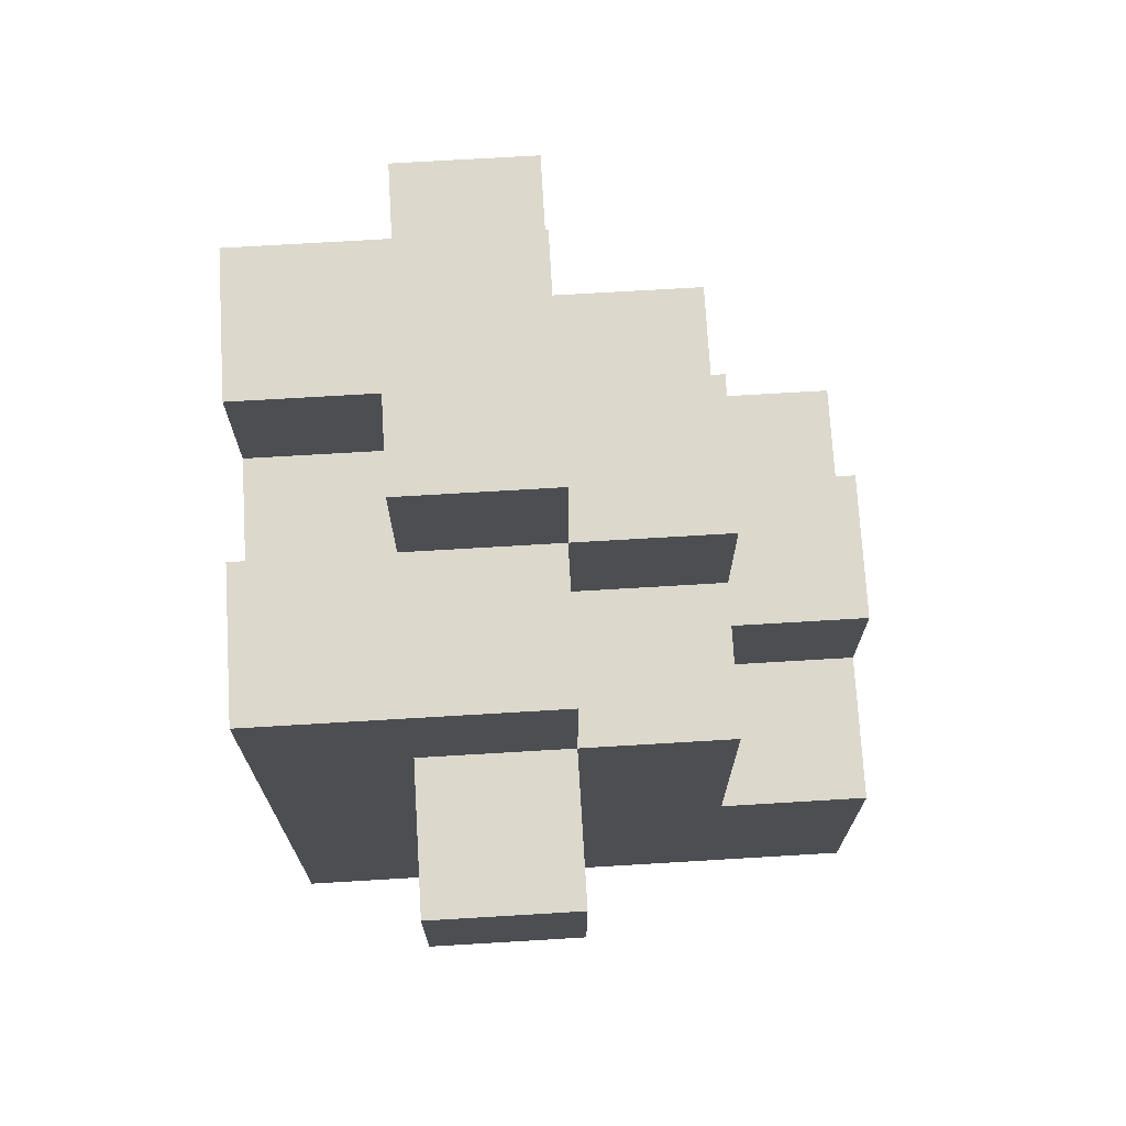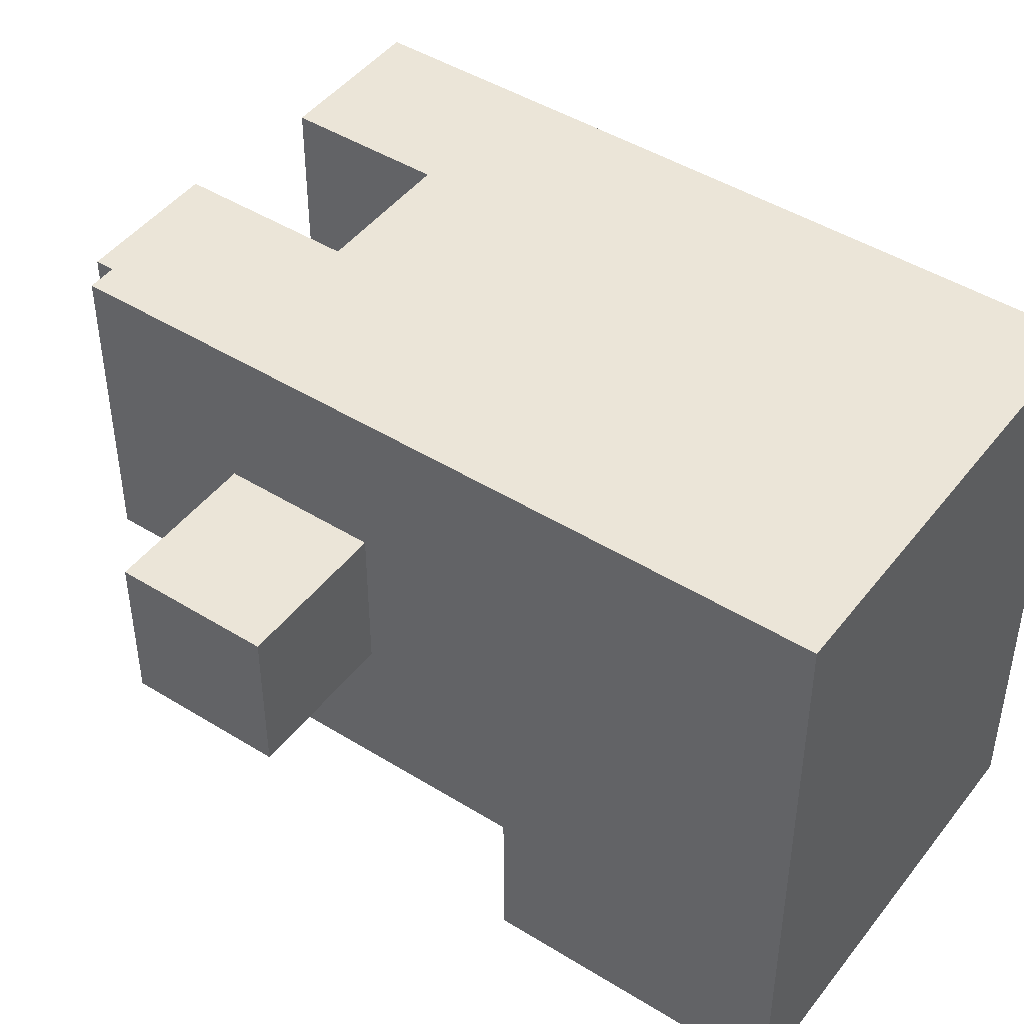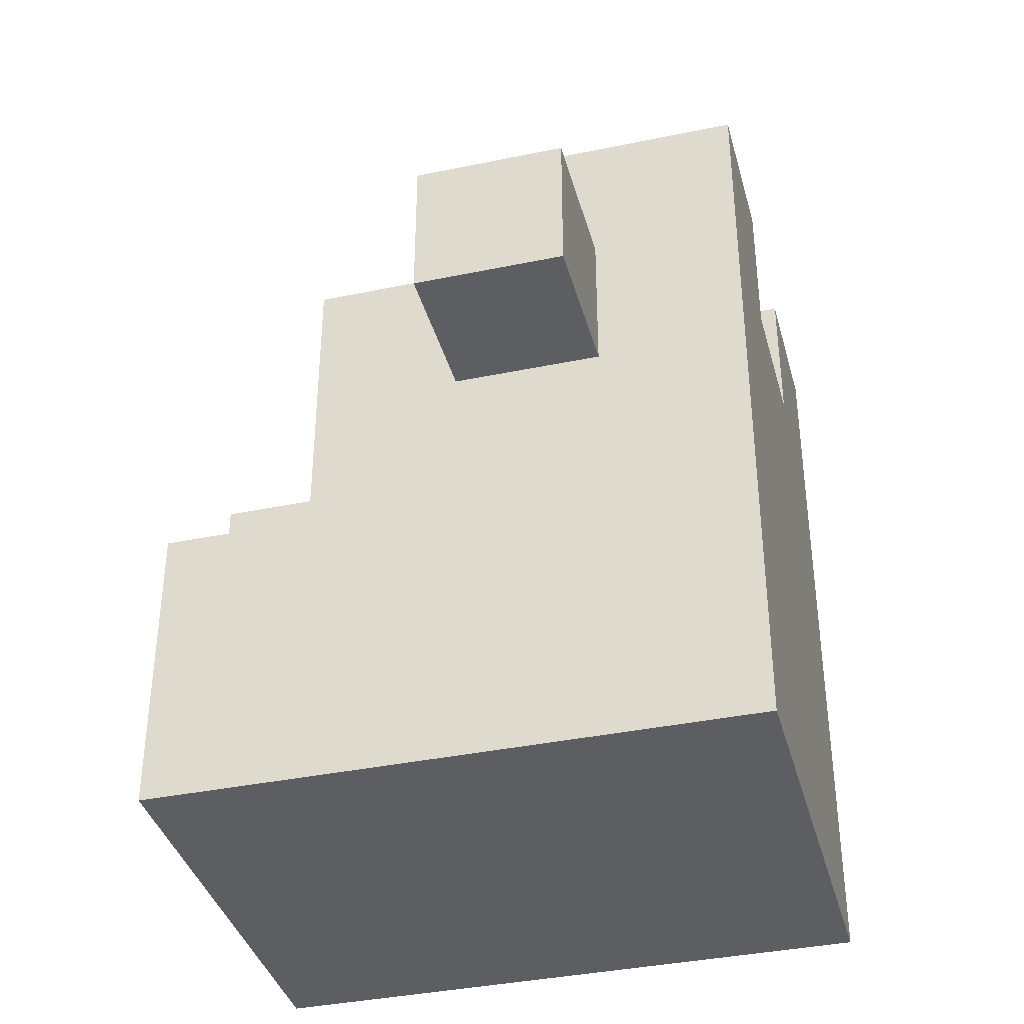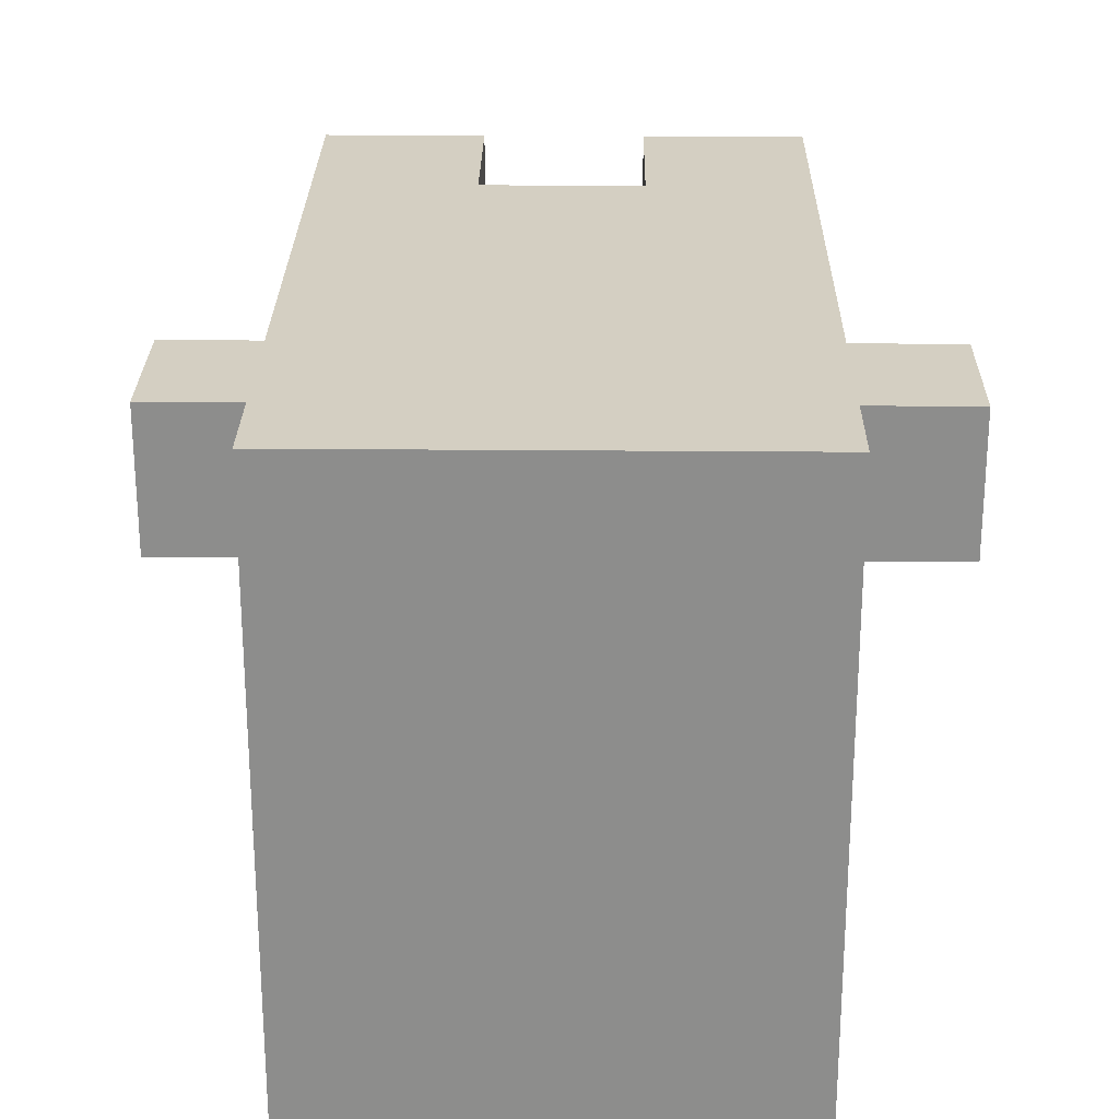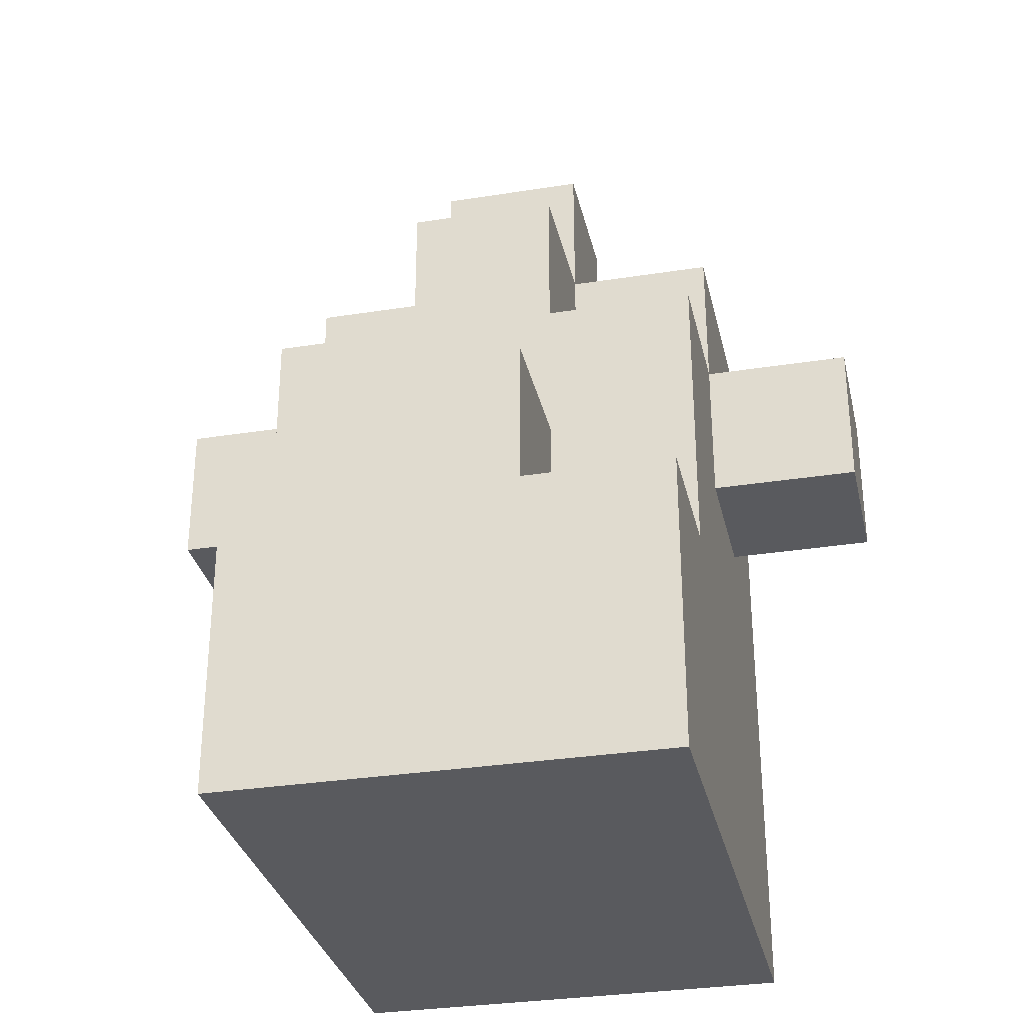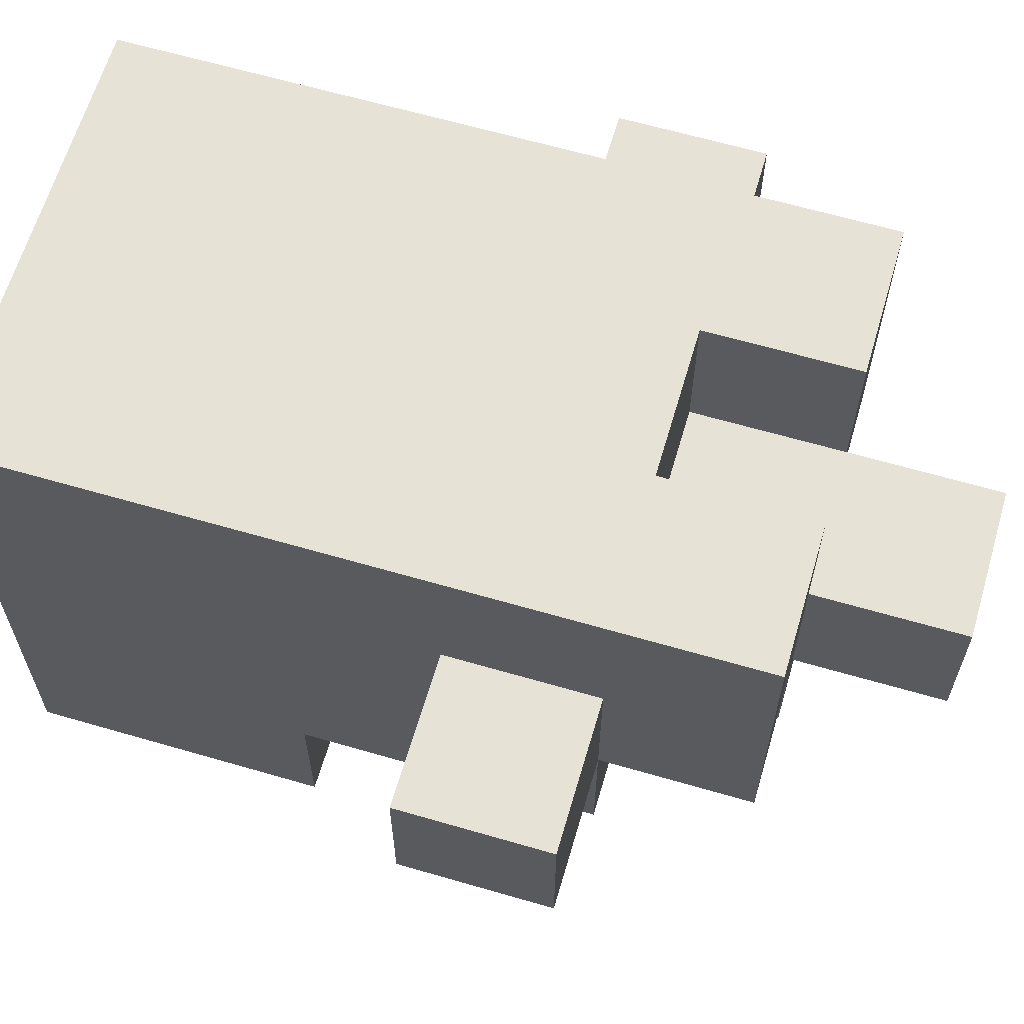
<metadata>
{"format":"obj","ext":"obj","renderer":"f3d","projection":"perspective","resolution":1024,"background":"white","views":[{"elev":72.7,"azim":86.6,"up":"+Y"},{"elev":45.9,"azim":-54.6,"up":"+Z"},{"elev":-37.9,"azim":-75.2,"up":"+Y"},{"elev":25.5,"azim":0.8,"up":"+Z"},{"elev":-31.6,"azim":-167.4,"up":"+Y"},{"elev":63.6,"azim":106.4,"up":"+Z"}]}
</metadata>
<code>
g Mesh_0
v 0.25 0.4 0
v 0.15 0.4 0
v 0.25 0.4 0.1
v 0.15 0.4 0.1
v 0.25 0.3 0
v 0.15 0.3 0
v 0.25 0.3 0.1
v 0.15 0.3 0.1
v 0.25 0.3 0
v 0.15 0.3 0
v 0.25 0.4 0
v 0.15 0.4 0
v 0.25 0.3 0.1
v 0.15 0.3 0.1
v 0.25 0.4 0.1
v 0.15 0.4 0.1
v 0.25 0.3 0
v 0.25 0.3 0.1
v 0.25 0.4 0
v 0.25 0.4 0.1
v 0.15 0 -0.2
v -0.15 0 -0.2
v 0.15 0 0.2
v -0.15 0 0.2
v 0.15 0 -0.2
v -0.15 0 -0.2
v 0.15 0.2 -0.2
v -0.15 0.2 -0.2
v 0.15 0 -0.2
v 0.15 0 0.2
v 0.15 0.2 -0.2
v 0.15 0.2 0.2
v 0.15 0.2 -0.2
v 0.05 0.2 -0.2
v 0.15 0.2 -0.1
v 0.05 0.2 -0.1
v 0.15 0.2 -0.1
v 0.05 0.2 -0.1
v 0.15 0.4 -0.1
v 0.05 0.4 -0.1
v 0.15 0.2 -0.1
v 0.15 0.2 0
v 0.15 0.4 -0.1
v 0.15 0.4 0
v 0.15 0.4 -0.1
v 0.05 0.4 -0.1
v 0.15 0.4 0
v 0.05 0.4 0
v 0.15 0.2 0
v 0.15 0.2 0.2
v 0.15 0.3 0
v 0.15 0.3 0.2
v 0.15 0.5 0
v 0.05 0.5 0
v 0.15 0.5 0.2
v 0.05 0.5 0.2
v 0.15 0.4 0
v 0.05 0.4 0
v 0.15 0.5 0
v 0.05 0.5 0
v 0.15 0.4 0
v 0.15 0.4 0.2
v 0.15 0.5 0
v 0.15 0.5 0.2
v 0.15 0 0.2
v 0.05 0 0.2
v 0.15 0.5 0.2
v 0.05 0.5 0.2
v 0.15 0.3 0.1
v 0.15 0.3 0.2
v 0.15 0.4 0.1
v 0.15 0.4 0.2
v 0.05 0.4 0.1
v 0.05 0.4 0.2
v 0.05 0.5 0.1
v 0.05 0.5 0.2
v 0.05 0.3 -0.2
v -0.05 0.3 -0.2
v 0.05 0.3 -0.1
v -0.05 0.3 -0.1
v 0.05 0.2 -0.2
v -0.05 0.2 -0.2
v 0.05 0.3 -0.2
v -0.05 0.3 -0.2
v 0.05 0.2 -0.2
v 0.05 0.2 -0.1
v 0.05 0.3 -0.2
v 0.05 0.3 -0.1
v -0.05 0.2 -0.2
v -0.05 0.2 -0.1
v -0.05 0.3 -0.2
v -0.05 0.3 -0.1
v 0.05 0.3 -0.1
v -0.05 0.3 -0.1
v 0.05 0.5 -0.1
v -0.05 0.5 -0.1
v 0.05 0.5 -0.1
v -0.05 0.5 -0.1
v 0.05 0.5 0
v -0.05 0.5 0
v 0.05 0.4 -0.1
v 0.05 0.4 0
v 0.05 0.5 -0.1
v 0.05 0.5 0
v -0.05 0.4 -0.1
v -0.05 0.4 0
v -0.05 0.5 -0.1
v -0.05 0.5 0
v 0.05 0.4 0.1
v -0.05 0.4 0.1
v 0.05 0.6 0.1
v -0.05 0.6 0.1
v 0.05 0.6 0
v -0.05 0.6 0
v 0.05 0.6 0.1
v -0.05 0.6 0.1
v 0.05 0.5 0
v -0.05 0.5 0
v 0.05 0.6 0
v -0.05 0.6 0
v 0.05 0.5 0
v 0.05 0.5 0.1
v 0.05 0.6 0
v 0.05 0.6 0.1
v -0.05 0.5 0
v -0.05 0.5 0.1
v -0.05 0.6 0
v -0.05 0.6 0.1
v 0.05 0 0.2
v -0.15 0 0.2
v 0.05 0.4 0.2
v -0.15 0.4 0.2
v 0.05 0.4 0.1
v -0.05 0.4 0.1
v 0.05 0.4 0.2
v -0.05 0.4 0.2
v -0.15 0 -0.2
v -0.15 0 0.2
v -0.15 0.2 -0.2
v -0.15 0.2 0.2
v -0.05 0.2 -0.2
v -0.15 0.2 -0.2
v -0.05 0.2 -0.1
v -0.15 0.2 -0.1
v -0.05 0.2 -0.1
v -0.15 0.2 -0.1
v -0.05 0.4 -0.1
v -0.15 0.4 -0.1
v -0.15 0.2 -0.1
v -0.15 0.2 0
v -0.15 0.4 -0.1
v -0.15 0.4 0
v -0.05 0.4 -0.1
v -0.15 0.4 -0.1
v -0.05 0.4 0
v -0.15 0.4 0
v -0.15 0.2 0
v -0.15 0.2 0.2
v -0.15 0.3 0
v -0.15 0.3 0.2
v -0.05 0.5 0
v -0.15 0.5 0
v -0.05 0.5 0.2
v -0.15 0.5 0.2
v -0.05 0.4 0
v -0.15 0.4 0
v -0.05 0.5 0
v -0.15 0.5 0
v -0.15 0.4 0
v -0.15 0.4 0.2
v -0.15 0.5 0
v -0.15 0.5 0.2
v -0.15 0.3 0.1
v -0.15 0.3 0.2
v -0.15 0.4 0.1
v -0.15 0.4 0.2
v -0.05 0.4 0.2
v -0.15 0.4 0.2
v -0.05 0.5 0.2
v -0.15 0.5 0.2
v -0.05 0.4 0.1
v -0.05 0.4 0.2
v -0.05 0.5 0.1
v -0.05 0.5 0.2
v -0.15 0.4 0
v -0.25 0.4 0
v -0.15 0.4 0.1
v -0.25 0.4 0.1
v -0.15 0.3 0
v -0.25 0.3 0
v -0.15 0.3 0.1
v -0.25 0.3 0.1
v -0.15 0.3 0
v -0.25 0.3 0
v -0.15 0.4 0
v -0.25 0.4 0
v -0.15 0.3 0.1
v -0.25 0.3 0.1
v -0.15 0.4 0.1
v -0.25 0.4 0.1
v -0.25 0.3 0
v -0.25 0.3 0.1
v -0.25 0.4 0
v -0.25 0.4 0.1
g Mesh_0_0
f 1 2 3
f 3 2 4
f 6 5 7
f 6 7 8
f 9 10 11
f 11 10 12
f 14 13 15
f 14 15 16
f 18 17 19
f 18 19 20
f 22 21 23
f 22 23 24
f 25 26 27
f 27 26 28
f 30 29 31
f 30 31 32
f 33 34 35
f 35 34 36
f 37 38 39
f 39 38 40
f 42 41 43
f 42 43 44
f 45 46 47
f 47 46 48
f 50 49 51
f 50 51 52
f 53 54 55
f 55 54 56
f 57 58 59
f 59 58 60
f 62 61 63
f 62 63 64
f 66 65 67
f 66 67 68
f 70 69 71
f 70 71 72
f 73 74 75
f 75 74 76
f 77 78 79
f 79 78 80
f 81 82 83
f 83 82 84
f 86 85 87
f 86 87 88
f 89 90 91
f 91 90 92
f 93 94 95
f 95 94 96
f 97 98 99
f 99 98 100
f 102 101 103
f 102 103 104
f 105 106 107
f 107 106 108
f 110 109 111
f 110 111 112
f 113 114 115
f 115 114 116
f 117 118 119
f 119 118 120
f 122 121 123
f 122 123 124
f 125 126 127
f 127 126 128
f 130 129 131
f 130 131 132
f 133 134 135
f 135 134 136
f 137 138 139
f 139 138 140
f 141 142 143
f 143 142 144
f 145 146 147
f 147 146 148
f 149 150 151
f 151 150 152
f 153 154 155
f 155 154 156
f 157 158 159
f 159 158 160
f 161 162 163
f 163 162 164
f 165 166 167
f 167 166 168
f 169 170 171
f 171 170 172
f 173 174 175
f 175 174 176
f 178 177 179
f 178 179 180
f 182 181 183
f 182 183 184
f 185 186 187
f 187 186 188
f 190 189 191
f 190 191 192
f 193 194 195
f 195 194 196
f 198 197 199
f 198 199 200
f 201 202 203
f 203 202 204

</code>
